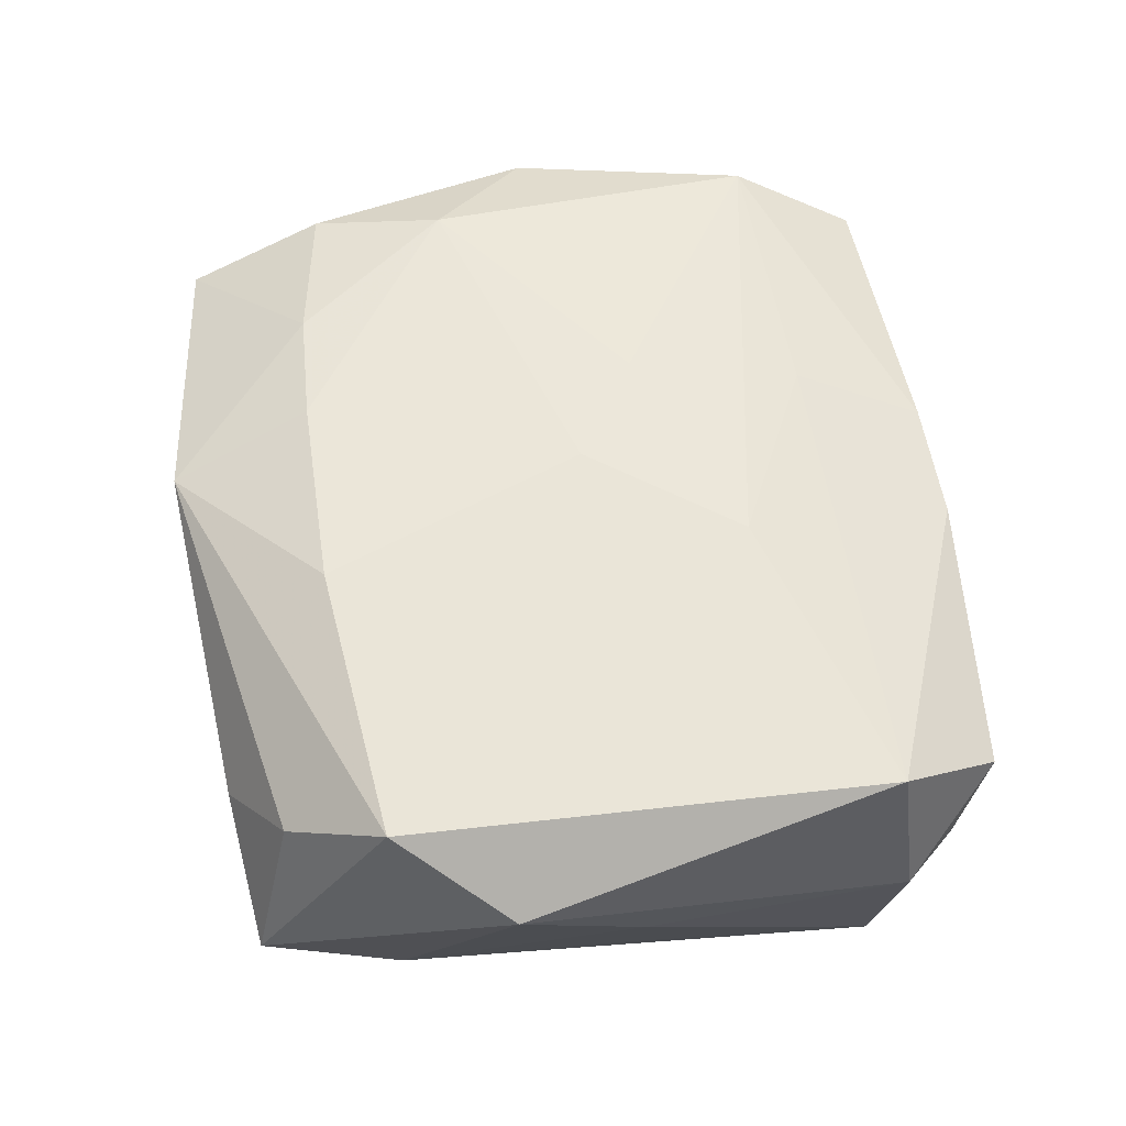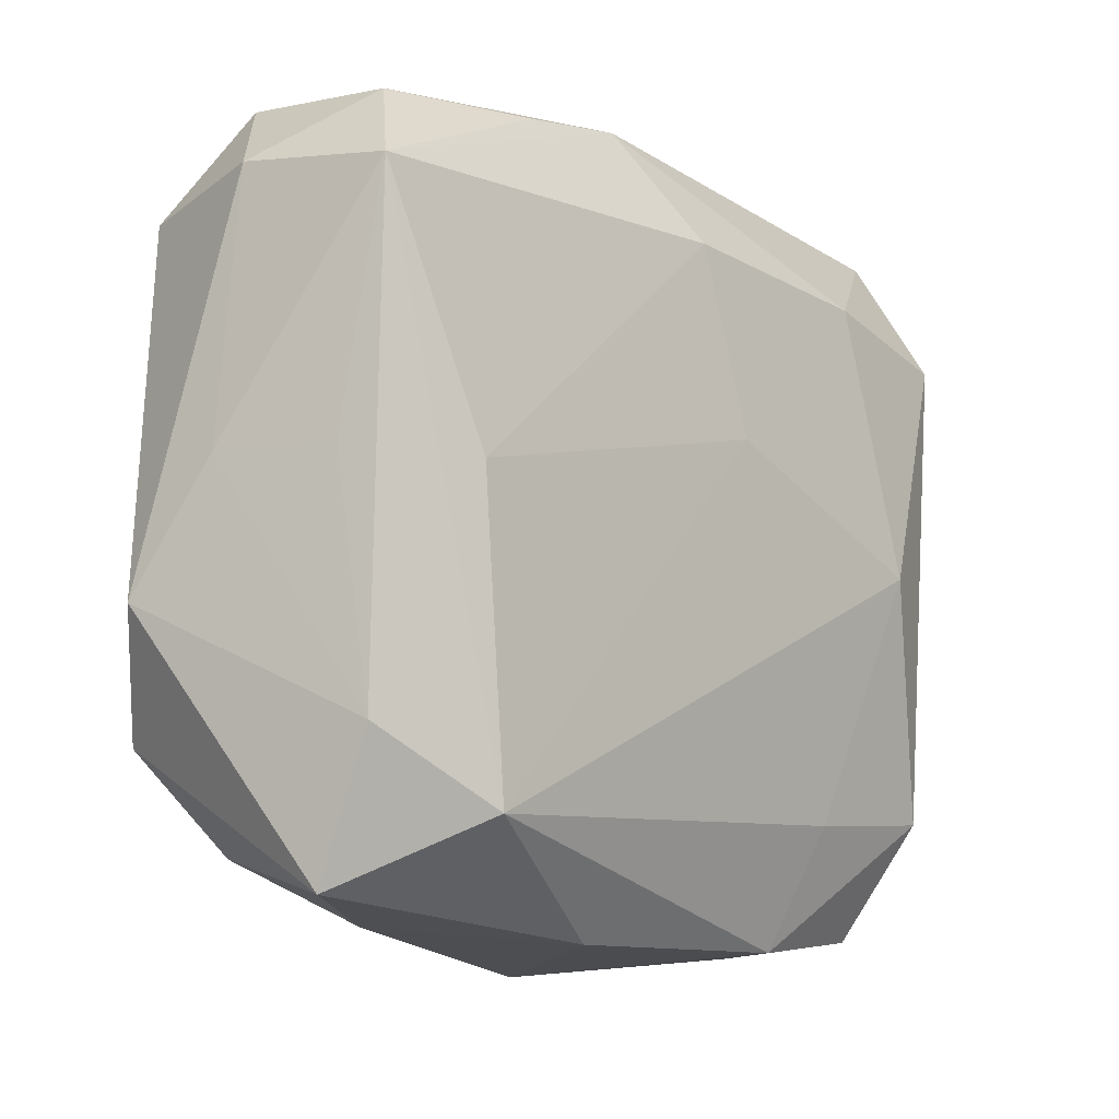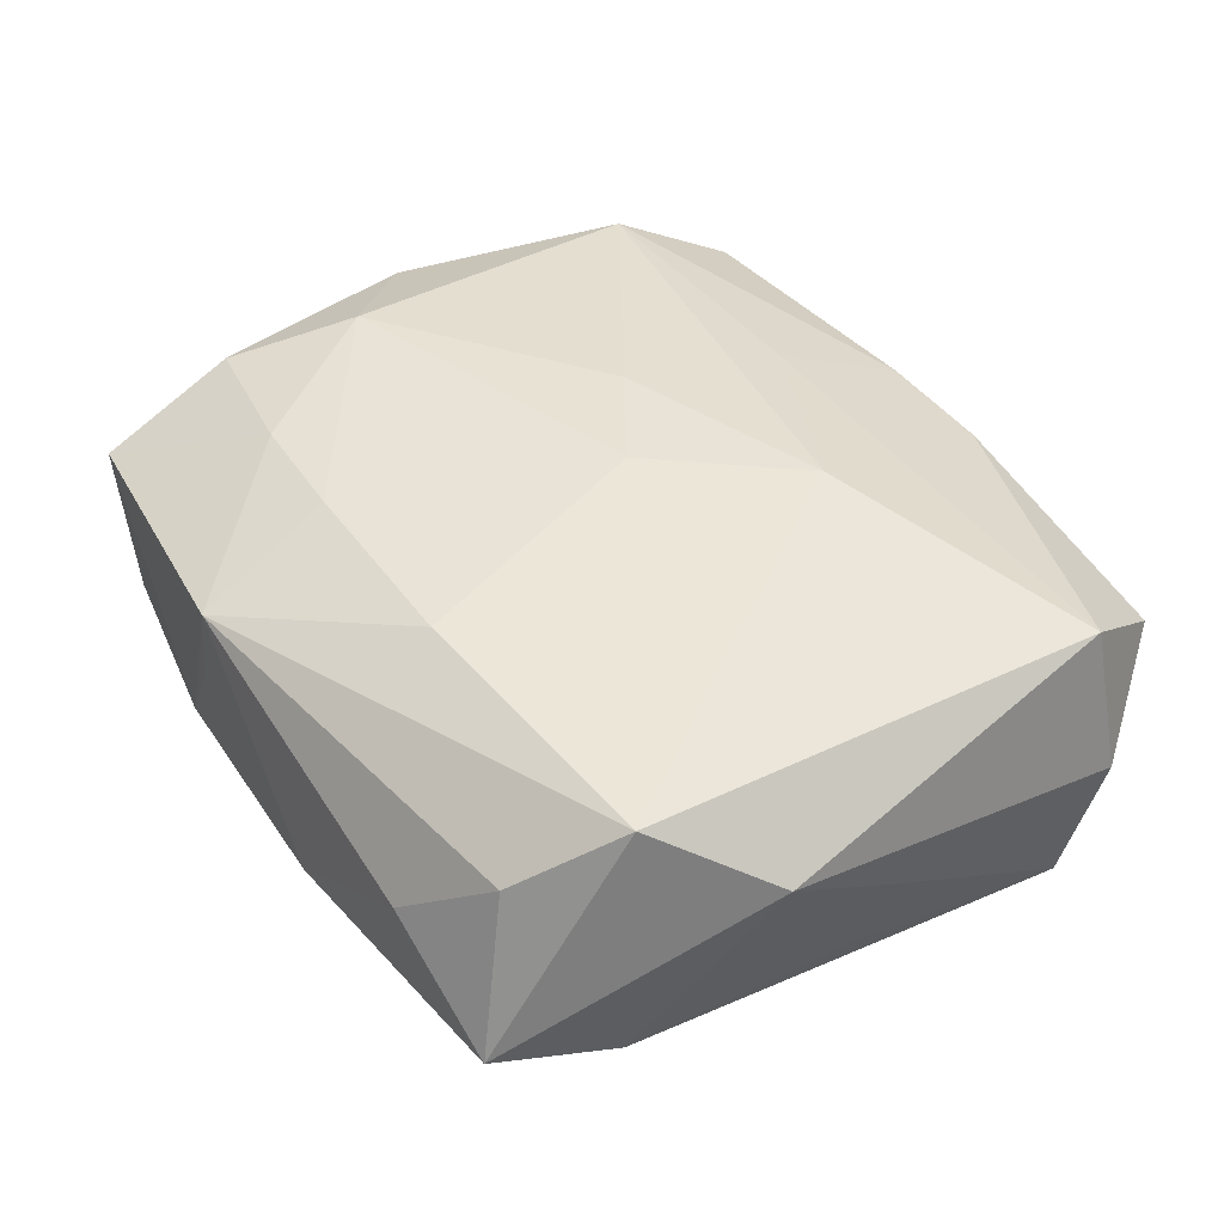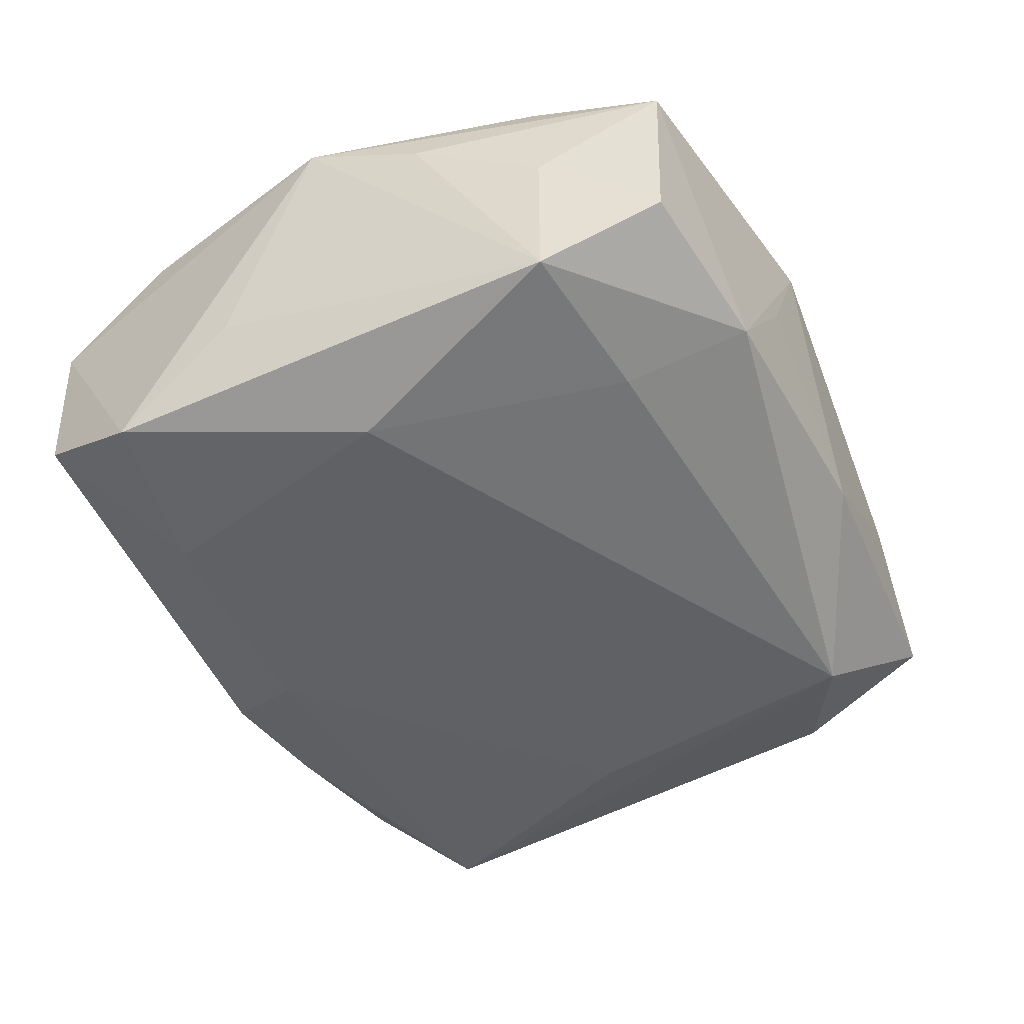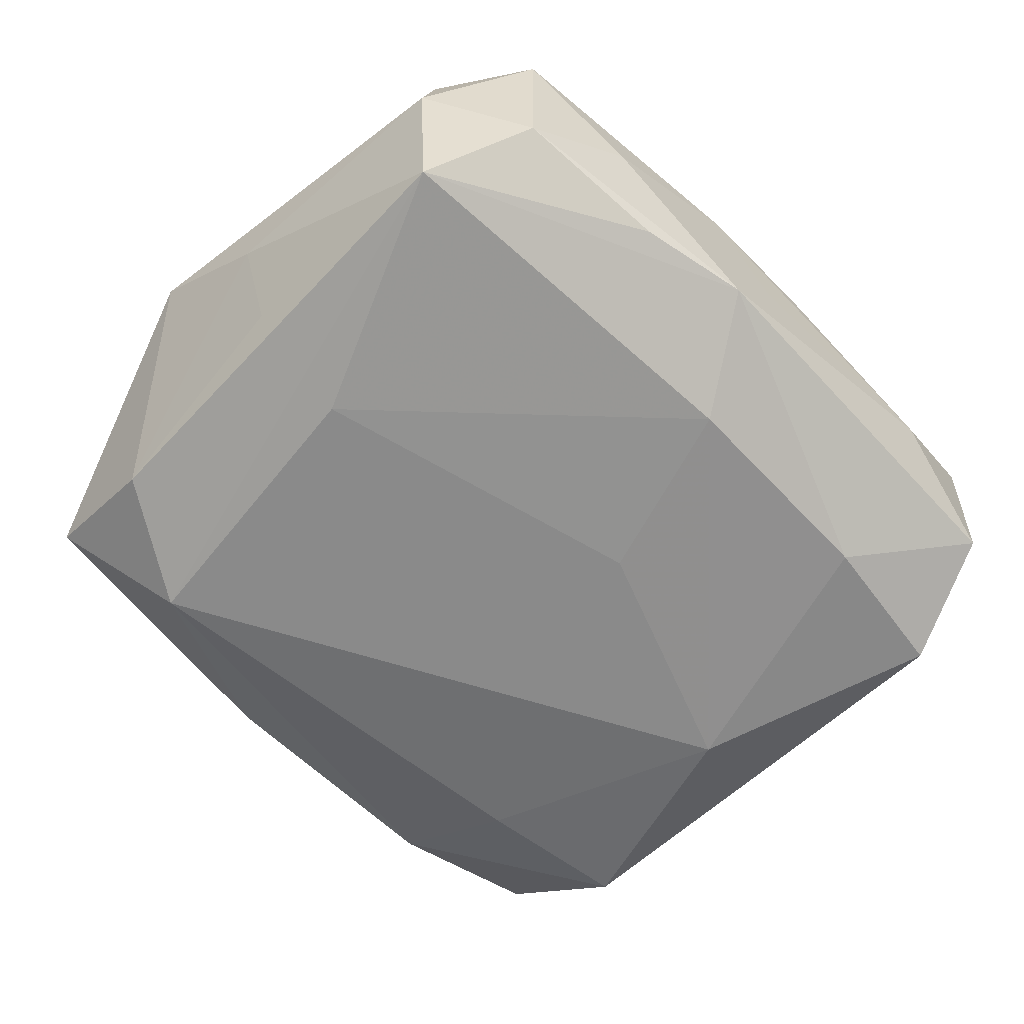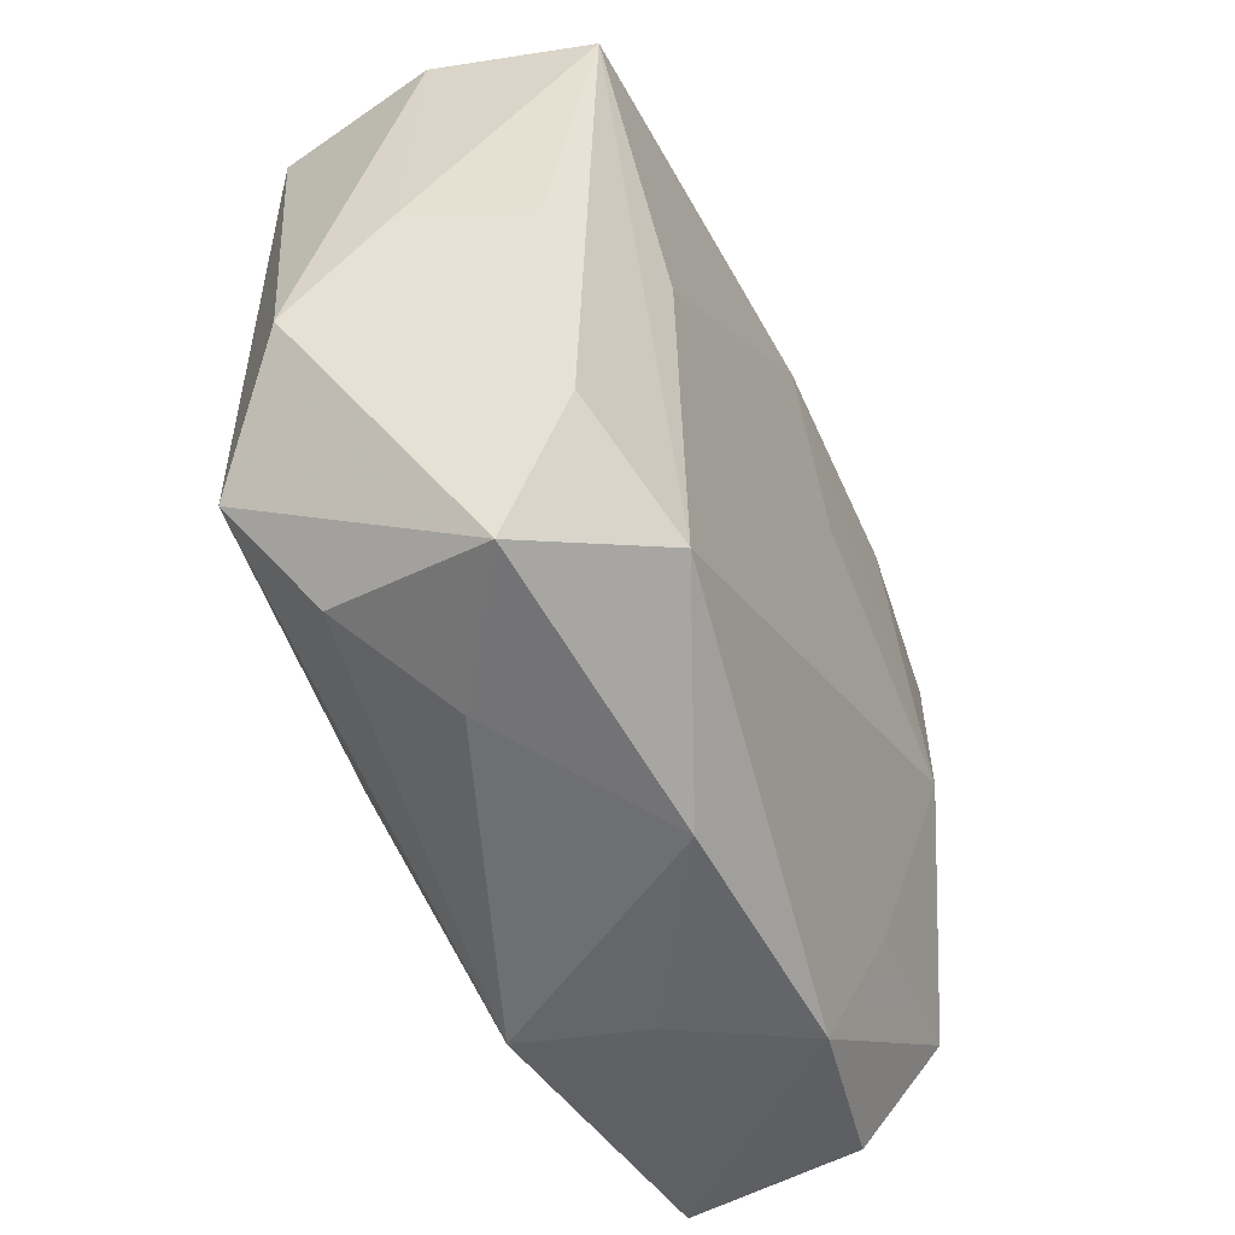
<metadata>
{"format":"obj","ext":"obj","renderer":"f3d","projection":"perspective","resolution":1024,"background":"white","views":[{"elev":54.7,"azim":83.1,"up":"+Z"},{"elev":-11.8,"azim":133.5,"up":"+Y"},{"elev":41.1,"azim":59.3,"up":"+Z"},{"elev":-47.8,"azim":-61.7,"up":"+Z"},{"elev":-64.1,"azim":136.2,"up":"+Z"},{"elev":-49.4,"azim":115.1,"up":"+Y"}]}
</metadata>
<code>
v -0.01616 -0.01962 0.01326
v 0.01668 0.02947 -0.0006794
v 0.003948 0.0295 -0.008535
v 0.0299 0.02046 0.01094
v 0.0297 0.01999 -0.01228
v 0.02877 -0.02705 -0.00598
v -0.01626 0.01884 0.01152
v -0.004206 -0.03071 0.009696
v -0.03 0.01814 0.01157
v 0.005932 -0.02929 -0.007362
v -0.02983 -0.01927 0.001138
v 0.02901 -0.01652 -0.01069
v 0.008666 -0.01942 0.01326
v -0.01921 0.02953 -0.0001744
v 0.01915 -0.02837 0.0006635
v -0.03424 -0.0003423 0.01053
v 0.03521 -0.007882 0.0059
v 0.026 -0.02395 0.006276
v -0.007551 0.01925 0.01147
v -0.005677 0.02922 0.007579
v -0.02851 0.02785 0.006424
v -0.03185 0.008096 -0.004875
v -0.01831 0.02014 -0.01264
v -0.01377 -0.02915 -0.007597
v 0.0002138 0.0008294 0.01394
v -0.02621 -0.02781 -0.004968
v -0.004596 0.007047 -0.01379
v -0.02834 0.02721 -0.006339
v 0.03039 0.001253 -0.008871
v 0.02599 0.02855 0.005409
v -0.00837 0.005765 0.01387
v 0.03195 0.02165 -0.0007086
v -0.0008994 0.02953 -0.0004328
v -0.03078 0.01785 -0.01122
v 0.00815 0.01256 0.01329
v 0.03349 0.001552 -0.0002515
v -0.006941 -0.01982 0.01344
v -0.0008251 0.02112 -0.01318
v -0.02564 -0.007861 0.01394
v 0.01988 -0.02186 -0.01351
v -0.007606 -0.02998 0.001079
v -0.02319 -0.0005569 -0.01363
v 0.0302 -0.0165 0.01148
v 0.0249 0.02726 -0.006718
v -0.02705 -0.02861 0.007824
v -0.02892 -0.01882 -0.01011
v 0.01276 0.02801 -0.008815
v -0.01624 -0.01986 -0.01114
v 0.004124 0.02953 0.007434
v -0.02816 -0.018 0.01213
v -0.0326 -0.009514 0.006586
v 0.02194 0.0008707 -0.01375
f 4 43 17
f 8 43 13
f 31 39 25
f 42 40 48
f 27 40 42
f 42 38 27
f 34 22 16
f 3 5 38
f 32 5 44
f 32 4 17
f 36 32 17
f 5 32 36
f 40 5 12
f 12 36 17
f 8 13 37
f 25 39 37
f 37 13 25
f 8 45 24
f 24 45 26
f 24 48 40
f 40 10 24
f 18 43 8
f 16 22 46
f 22 34 46
f 46 34 42
f 42 48 46
f 46 24 26
f 48 24 46
f 30 49 4
f 30 32 44
f 4 32 30
f 16 39 9
f 39 31 9
f 38 5 52
f 52 27 38
f 52 5 40
f 40 27 52
f 23 34 28
f 28 3 23
f 23 3 38
f 23 38 42
f 42 34 23
f 14 3 28
f 44 5 47
f 47 3 44
f 5 3 47
f 5 36 29
f 29 12 5
f 36 12 29
f 50 39 16
f 16 45 50
f 41 10 8
f 8 24 41
f 41 24 10
f 8 10 15
f 15 18 8
f 6 12 17
f 43 18 6
f 18 15 6
f 17 43 6
f 40 12 6
f 6 10 40
f 6 15 10
f 51 45 16
f 16 46 51
f 2 3 49
f 49 30 2
f 44 3 2
f 2 30 44
f 35 9 31
f 35 31 25
f 43 4 35
f 25 13 35
f 35 13 43
f 19 35 4
f 49 3 33
f 33 14 49
f 3 14 33
f 21 14 28
f 28 34 21
f 21 34 16
f 16 9 21
f 1 37 39
f 39 50 1
f 8 37 1
f 1 45 8
f 1 50 45
f 45 51 11
f 11 51 46
f 26 45 11
f 11 46 26
f 20 21 9
f 4 49 20
f 20 19 4
f 49 14 20
f 14 21 20
f 7 20 9
f 19 20 7
f 9 35 7
f 35 19 7

</code>
